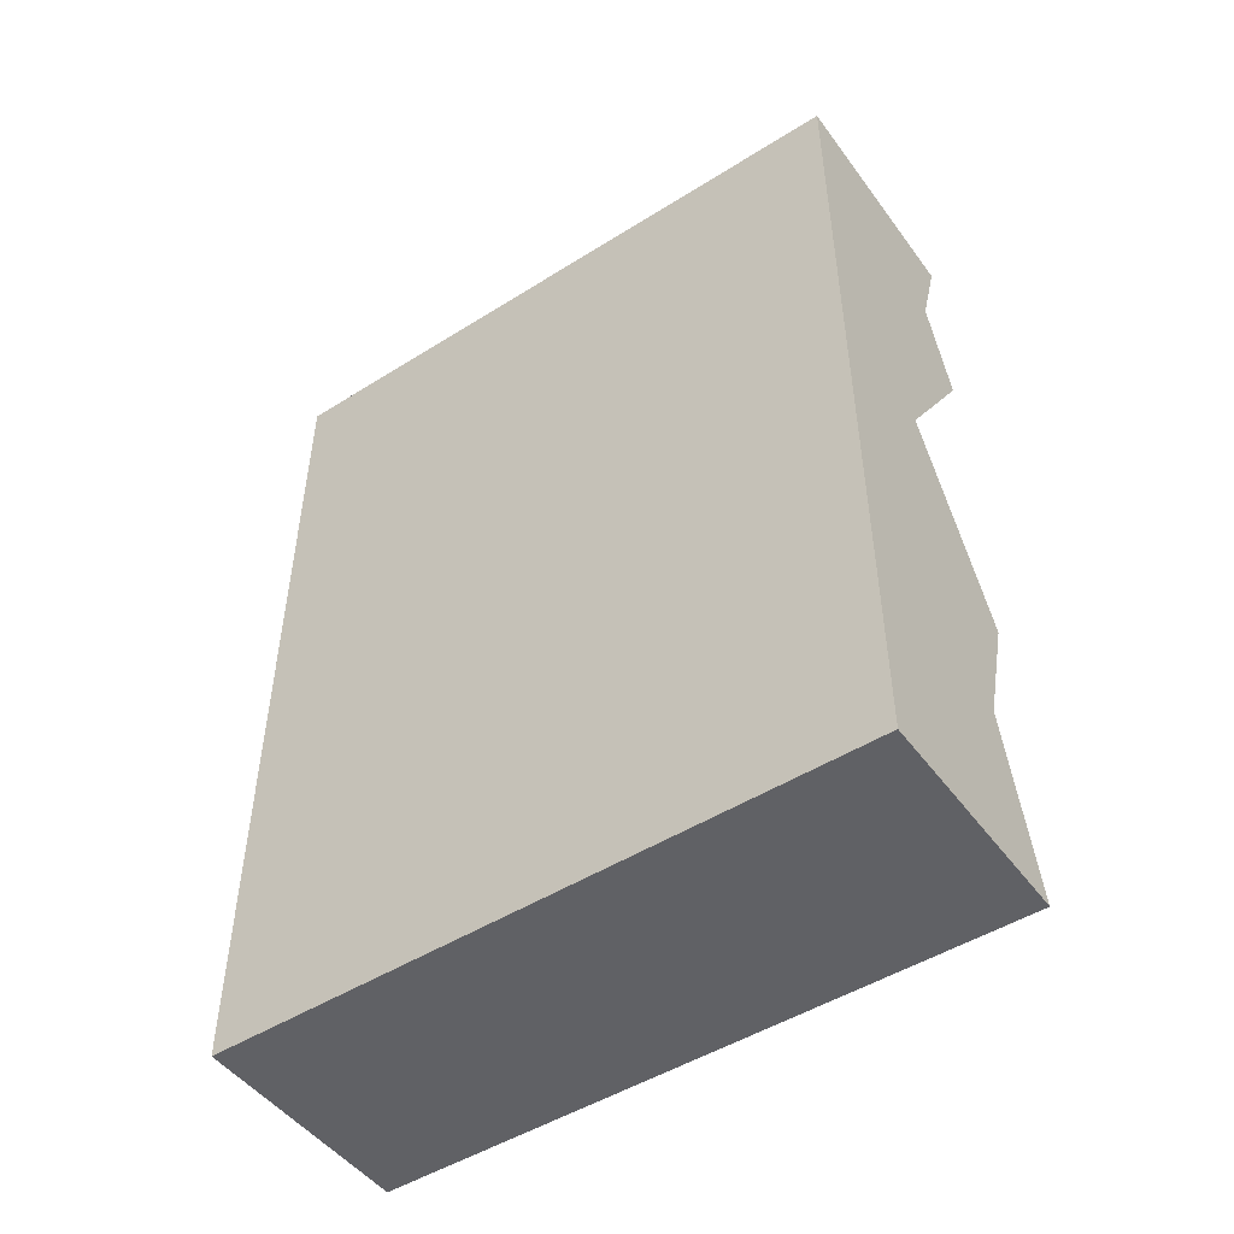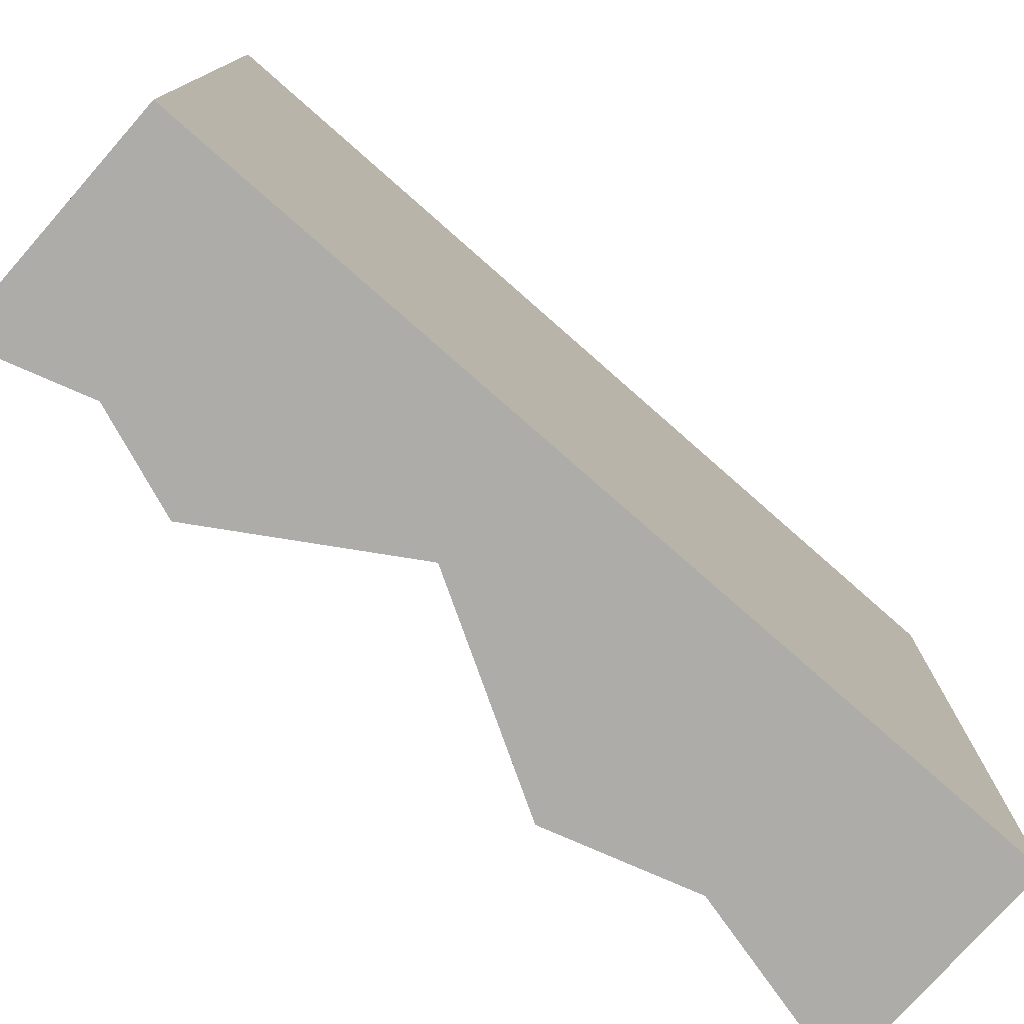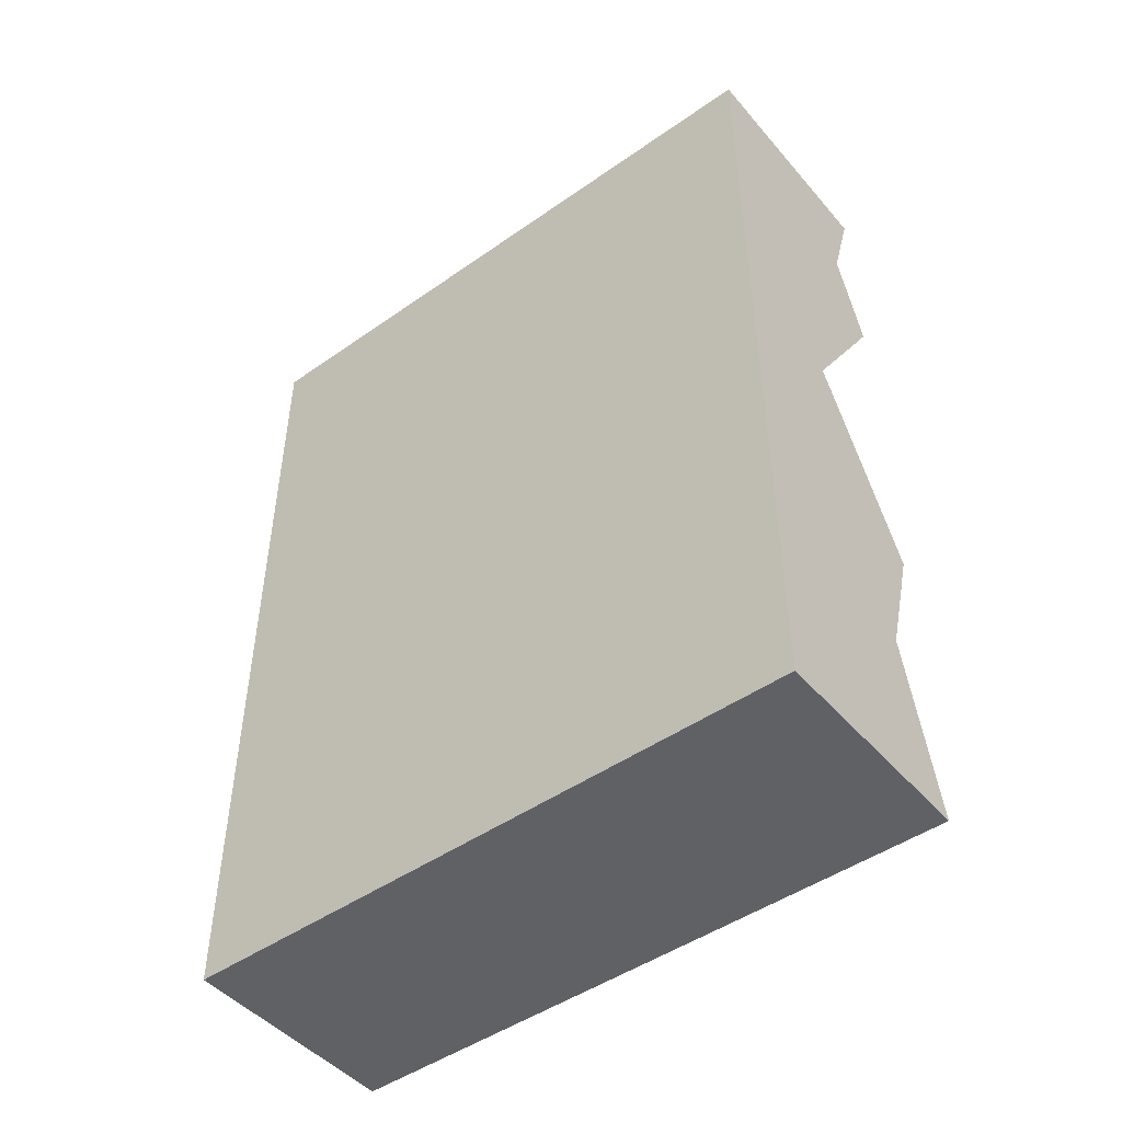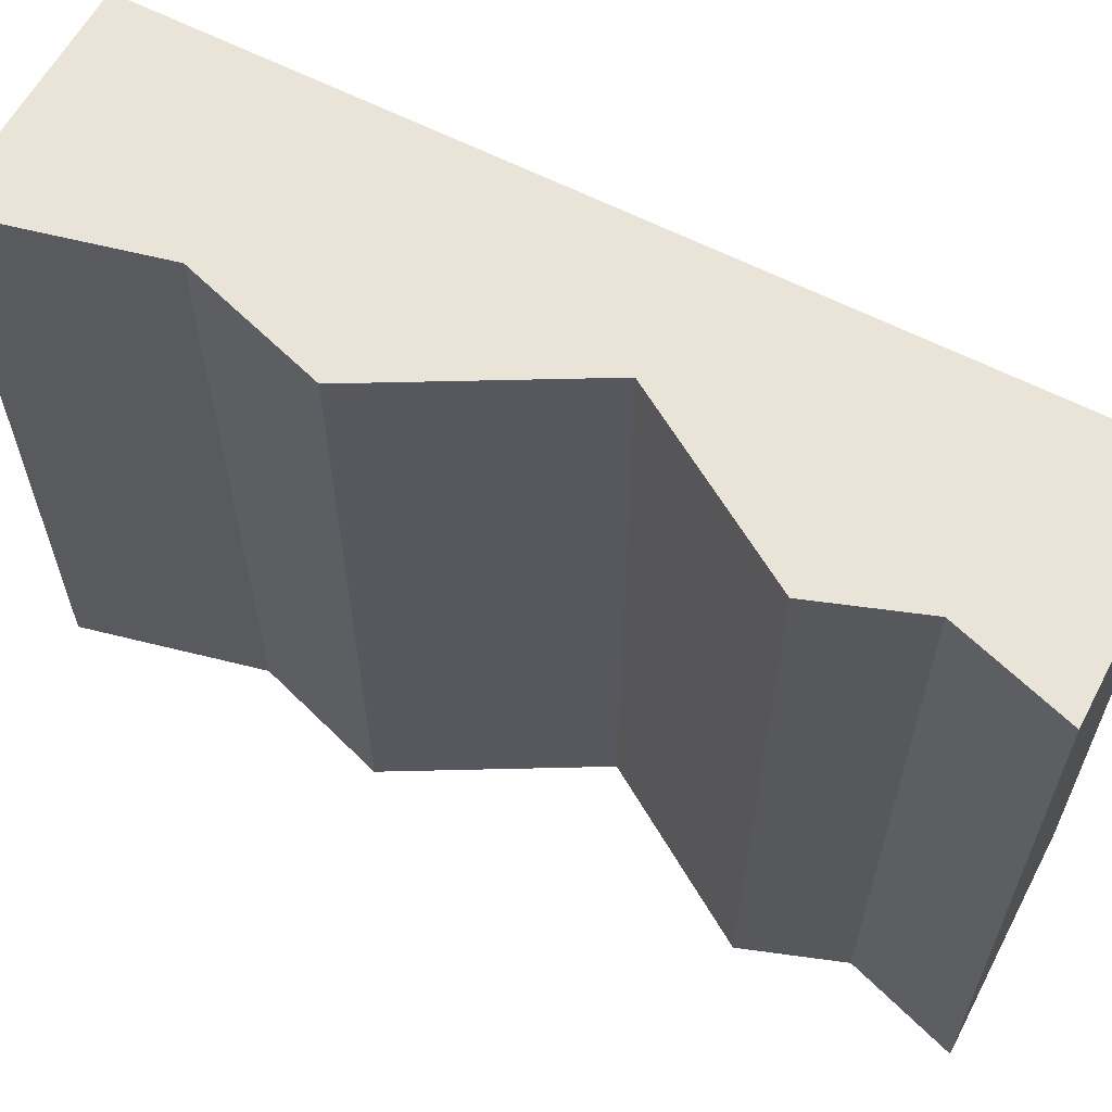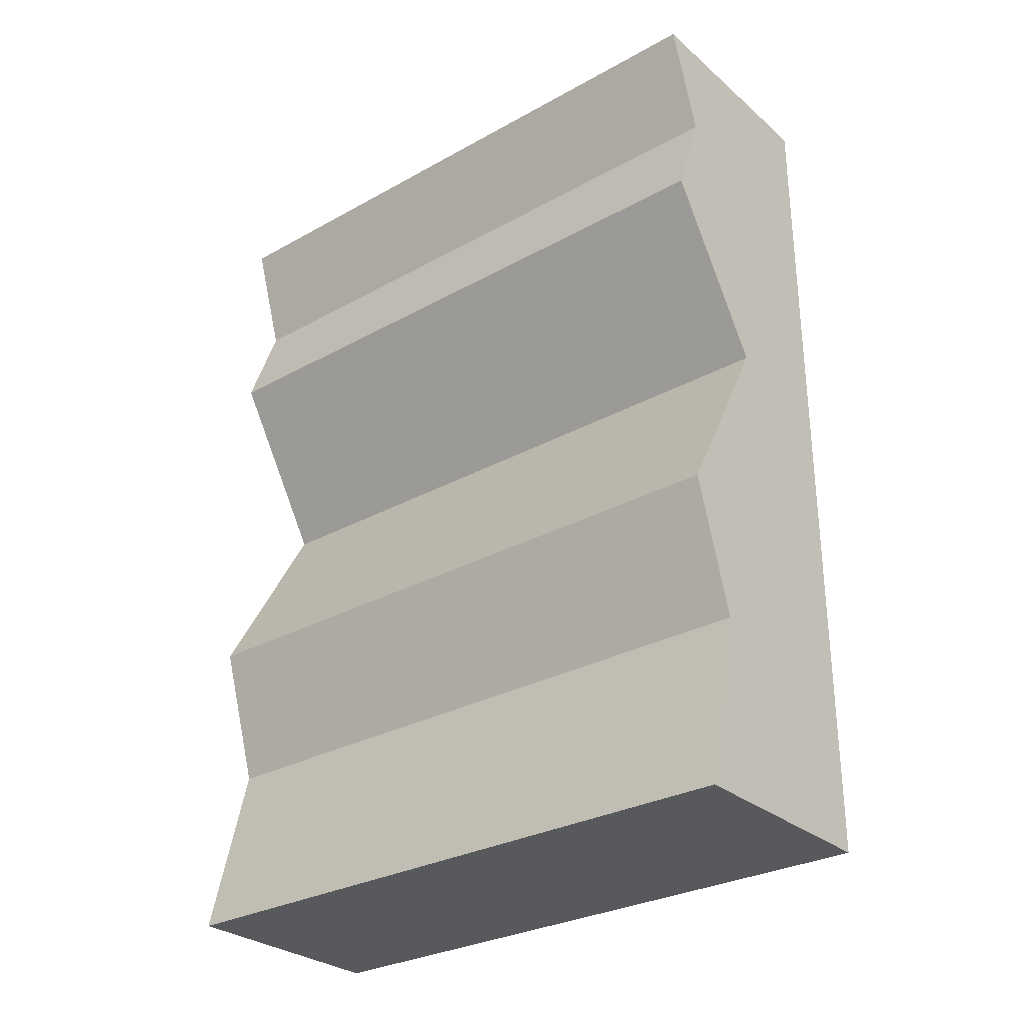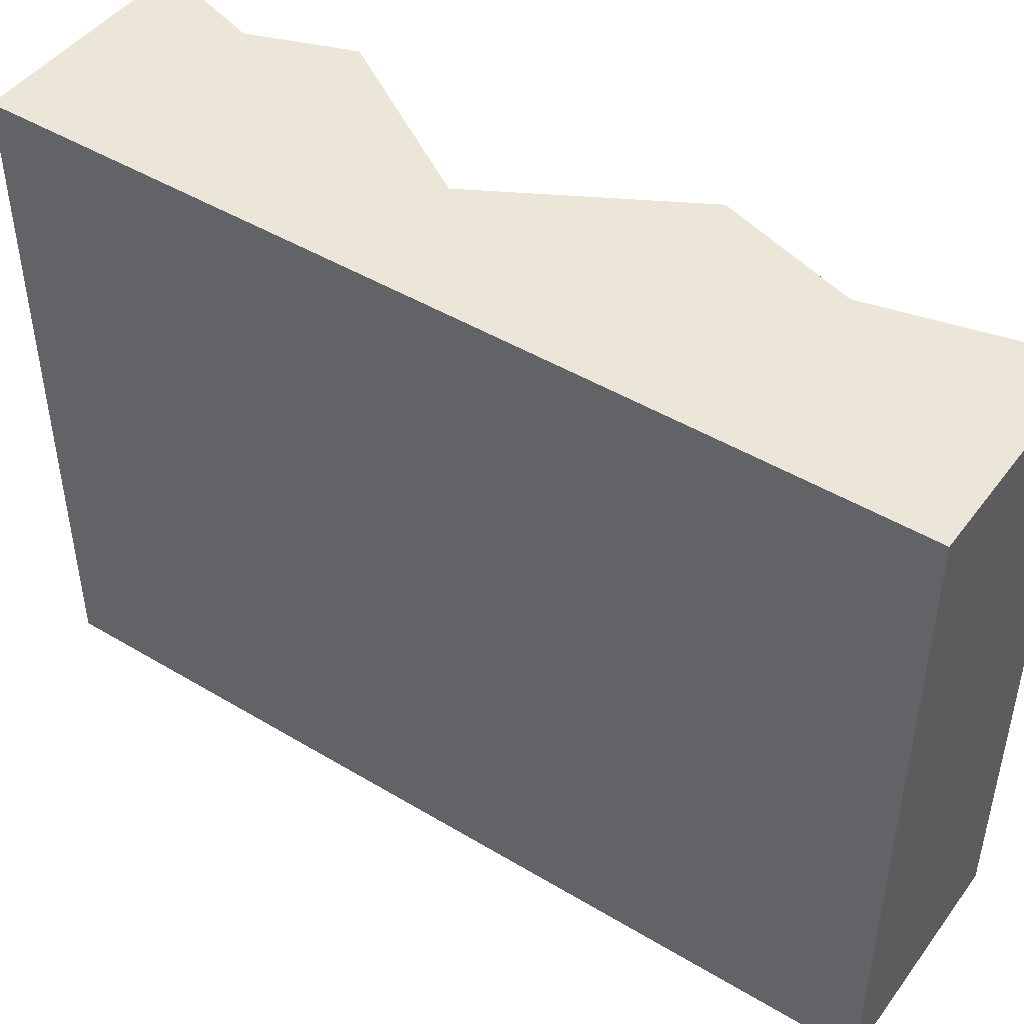
<metadata>
{"format":"obj","ext":"obj","renderer":"f3d","projection":"perspective","resolution":1024,"background":"white","views":[{"elev":-48.9,"azim":124.9,"up":"+Z"},{"elev":-76.7,"azim":48.6,"up":"+Y"},{"elev":-47.3,"azim":128.4,"up":"+Z"},{"elev":61.0,"azim":-62.2,"up":"+Y"},{"elev":-29.5,"azim":-50.8,"up":"+Z"},{"elev":46.1,"azim":124.5,"up":"+Y"}]}
</metadata>
<code>
o Cube.000_Cube.002
v 0.5 -0.5 -0.5
v 0.24 -0.5 -0.5
v 0.24 0.2333 -0.5
v 0.5 0.2333 -0.5
v 0.3609 -0.5 0.07503
v 0.24 -0.5 -0.1414
v 0.2887 -0.5 -0.2957
v 0.5 -0.5 0.5
v 0.24 -0.5 0.5
v 0.2797 -0.5 0.376
v 0.24 -0.5 0.2663
v 0.3609 0.2333 0.07503
v 0.24 0.2333 -0.1414
v 0.24 0.2333 0.2663
v 0.2797 0.2333 0.376
v 0.24 0.2333 0.5
v 0.5 0.2333 0.5
v 0.2887 0.2333 -0.2957
f 2 3 4
f 5 1 8
f 13 6 5
f 12 4 18
f 12 5 11
f 14 11 10
f 15 10 9
f 8 17 16
f 17 8 1
f 3 2 7
f 18 7 6
f 1 2 4
f 5 6 7
f 10 11 5
f 8 9 10
f 2 1 7
f 8 10 5
f 7 1 5
f 12 13 5
f 12 14 15
f 18 13 12
f 4 3 18
f 15 16 17
f 17 4 12
f 12 15 17
f 14 12 11
f 15 14 10
f 16 15 9
f 9 8 16
f 4 17 1
f 18 3 7
f 13 18 6

</code>
